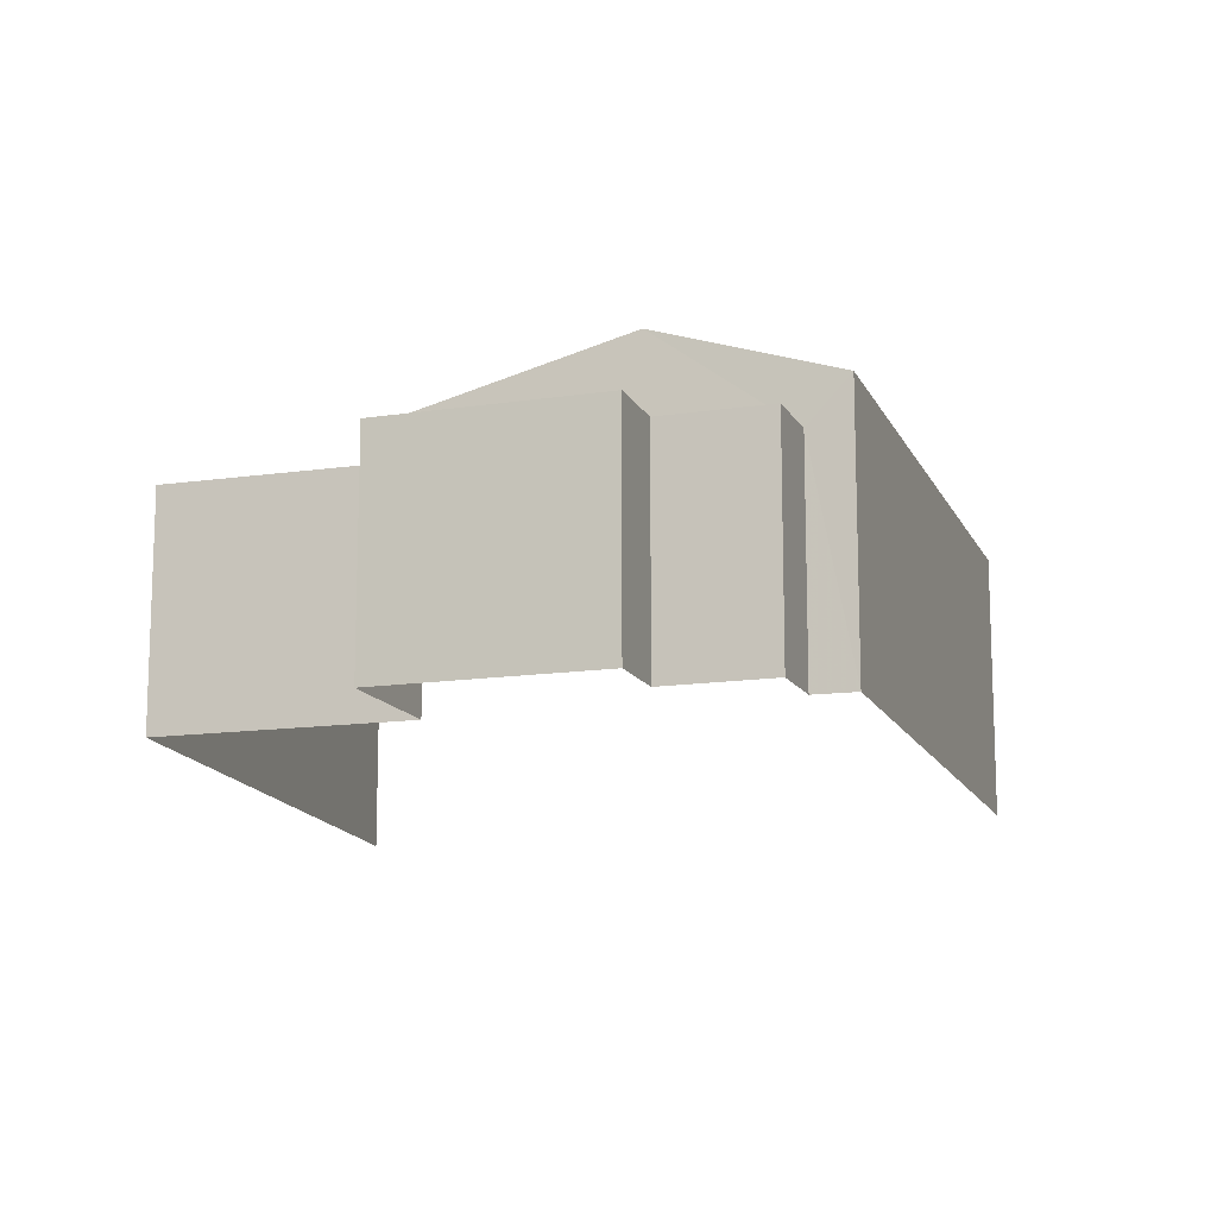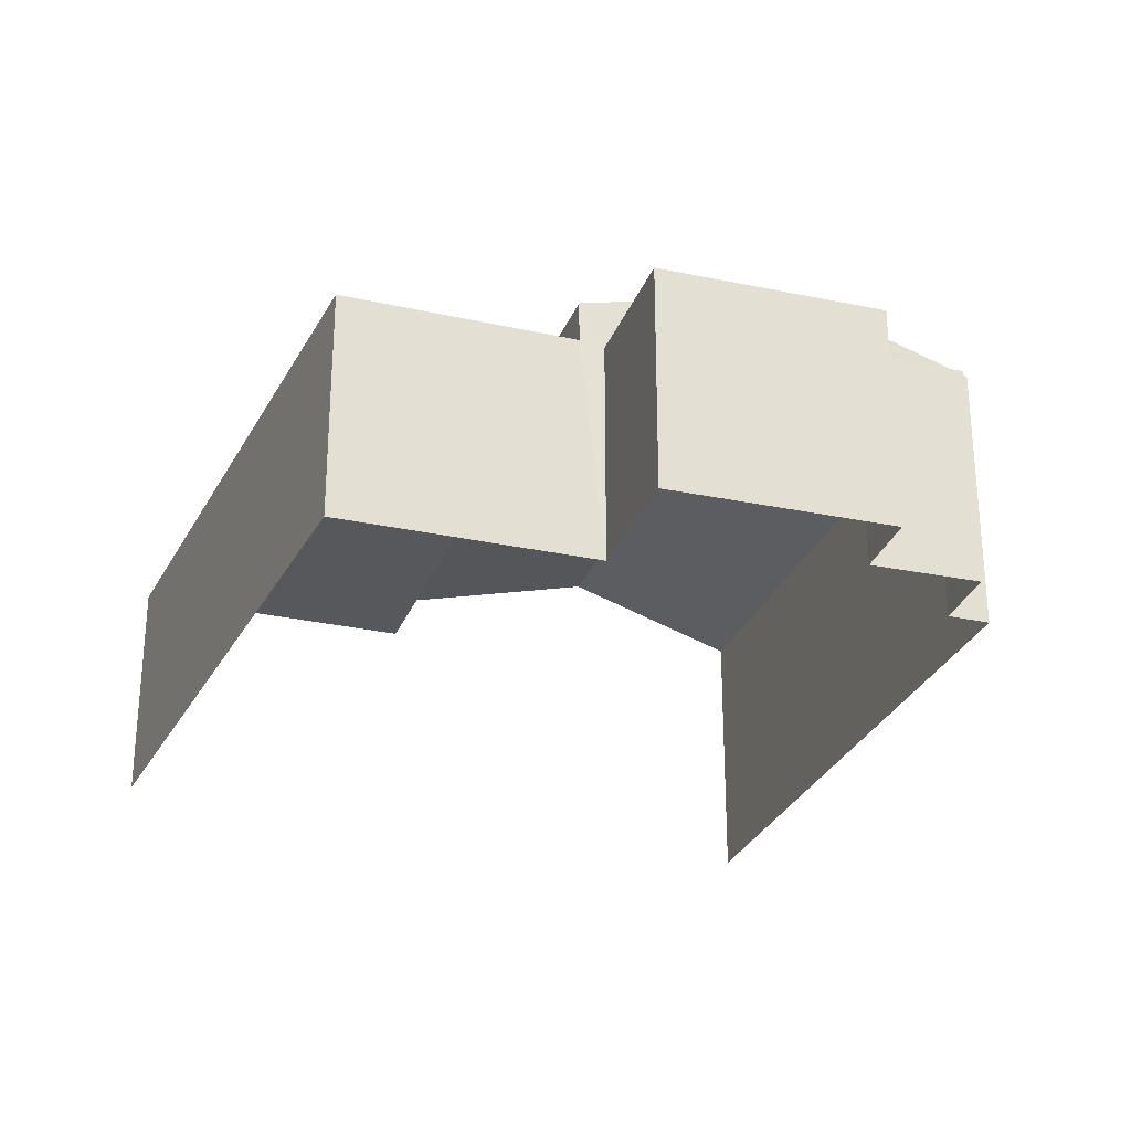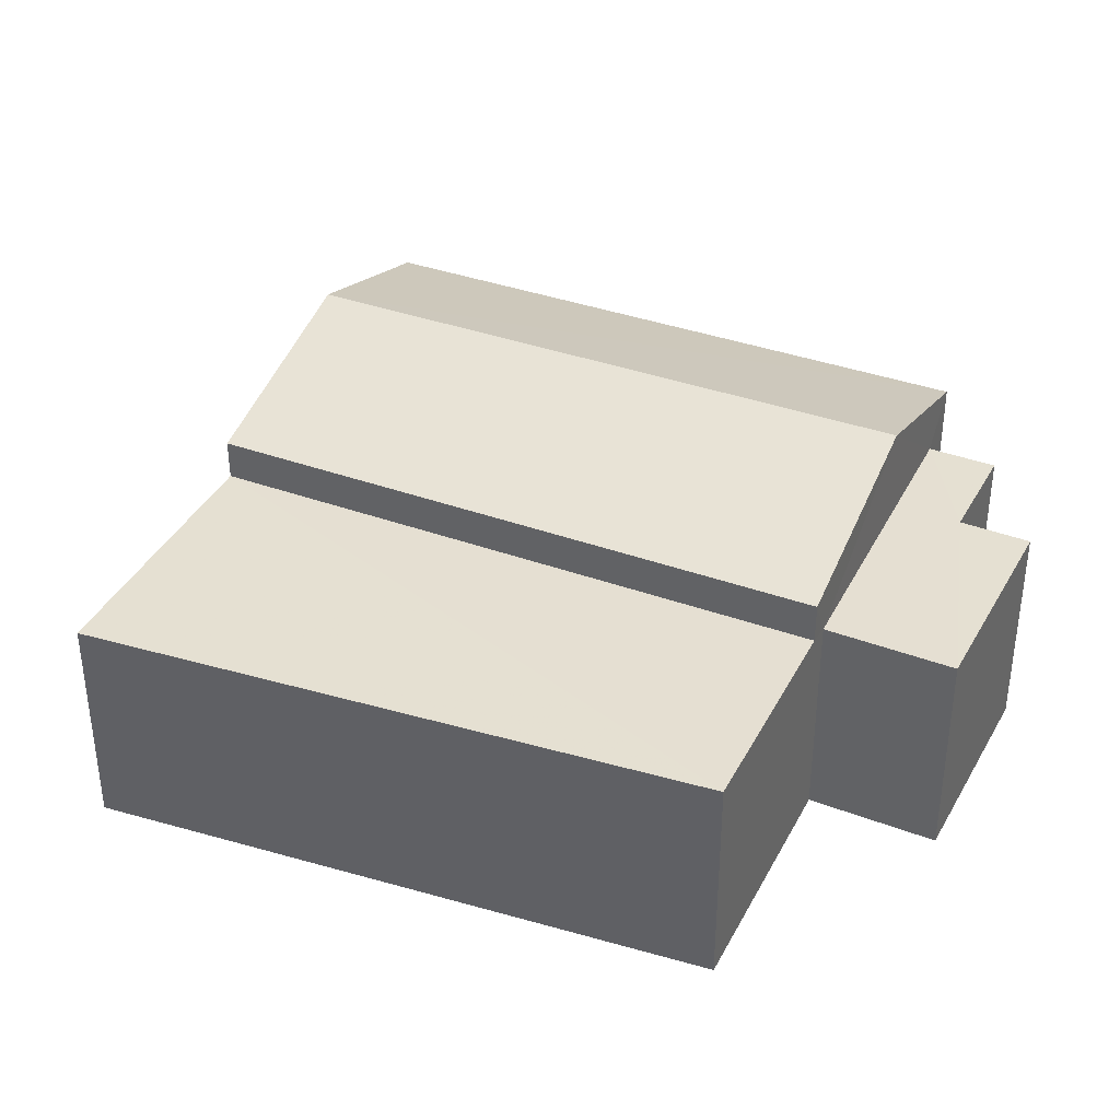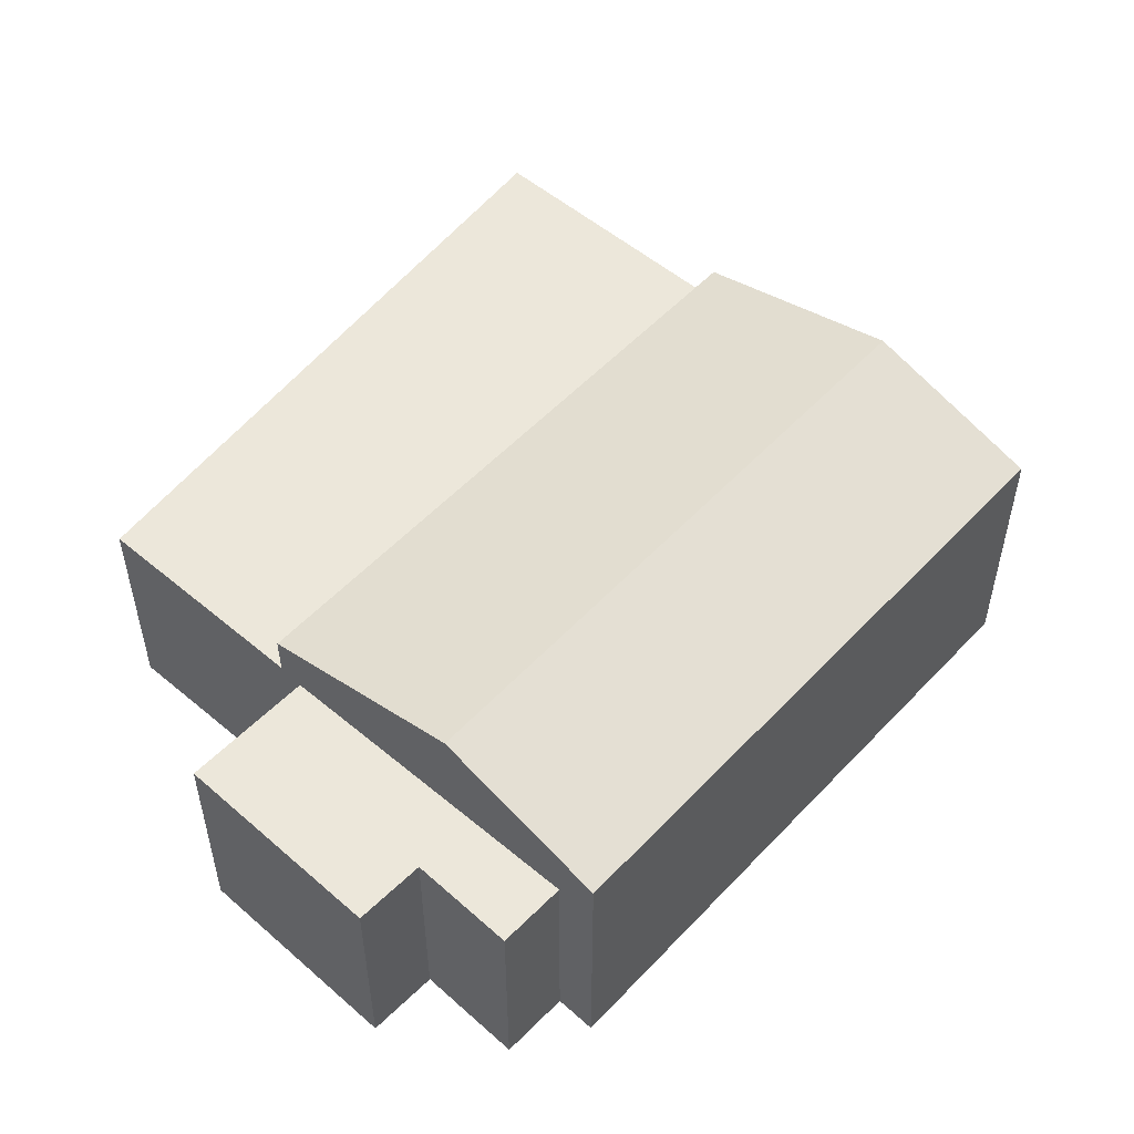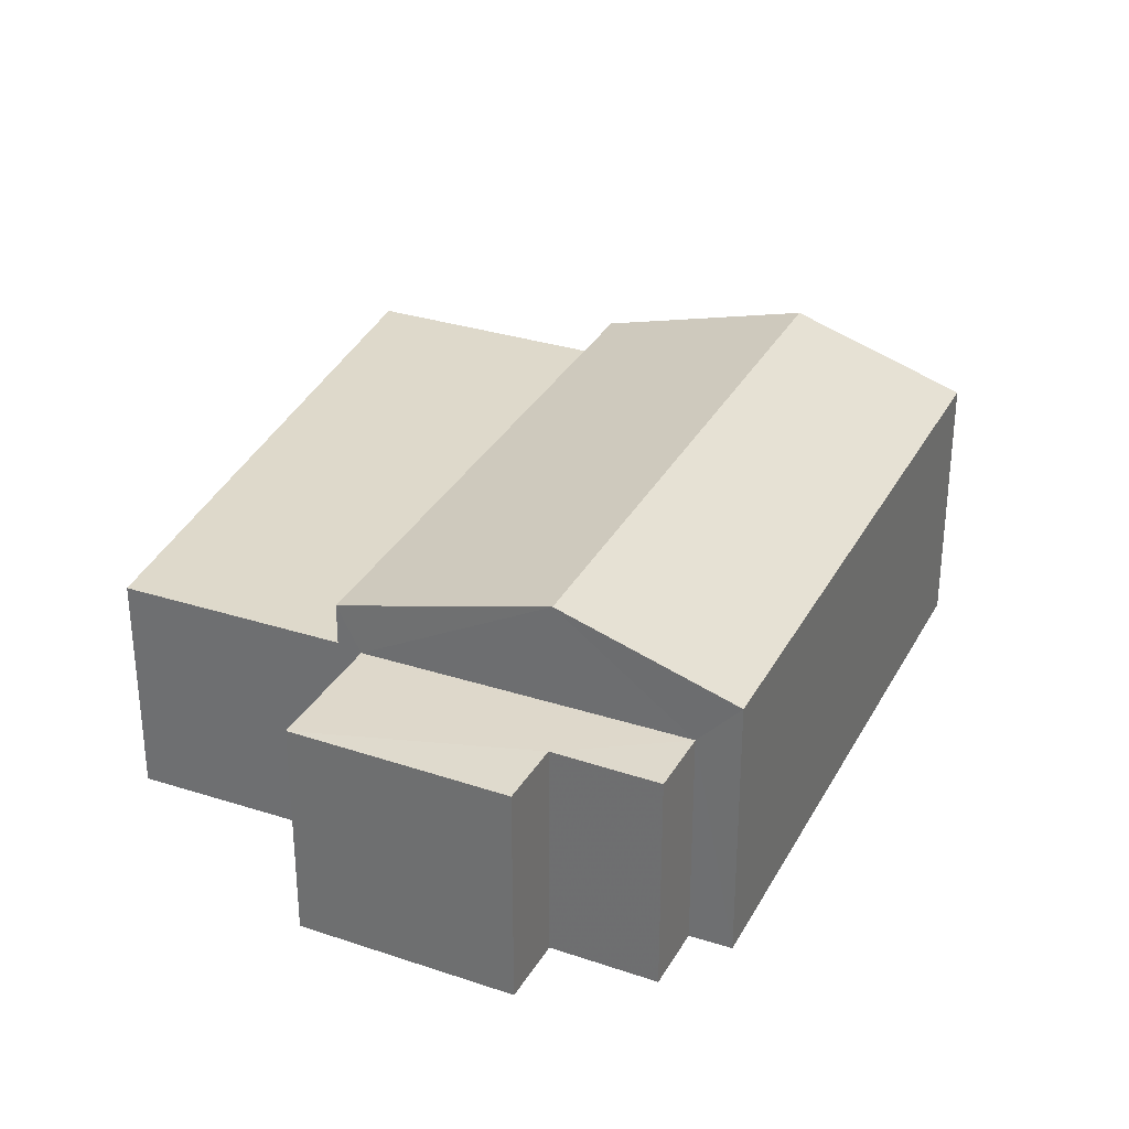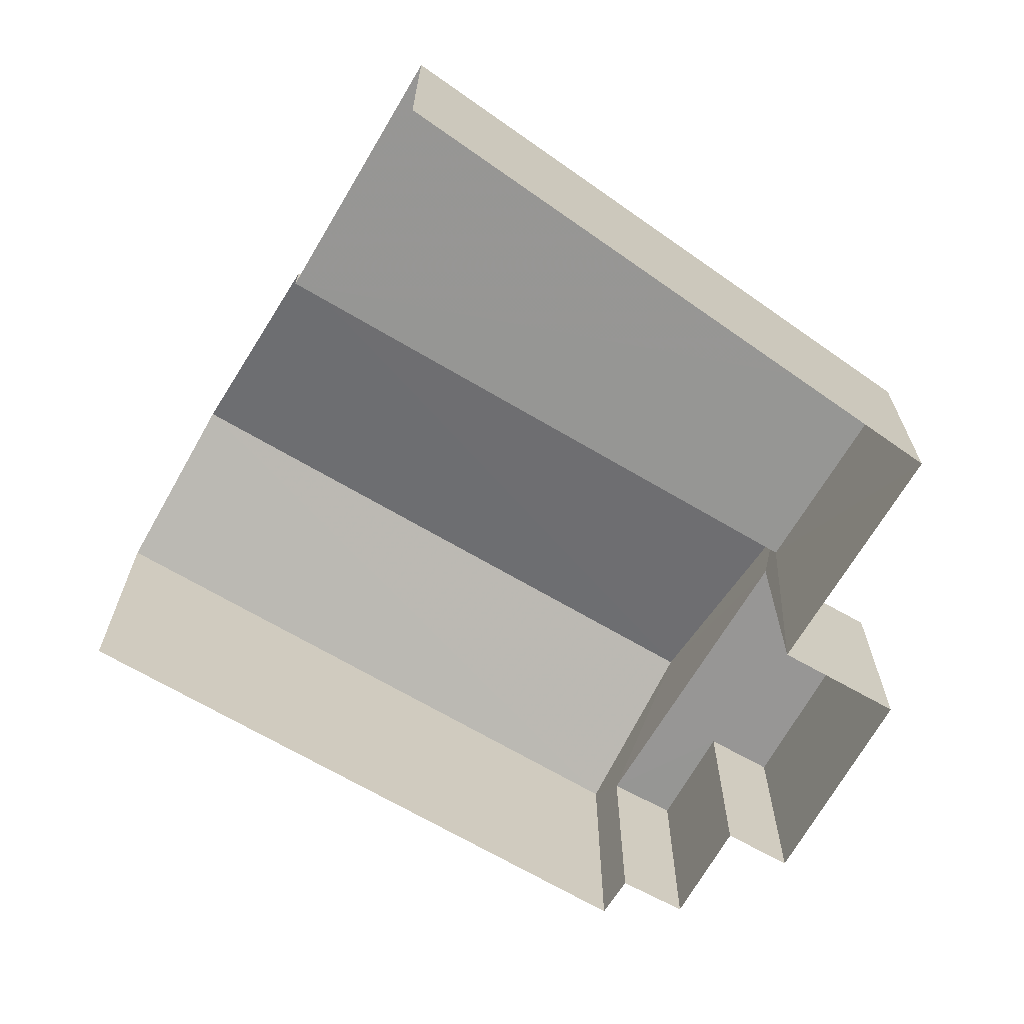
<metadata>
{"format":"obj","ext":"obj","renderer":"f3d","projection":"perspective","resolution":1024,"background":"white","views":[{"elev":-13.7,"azim":-9.6,"up":"+Z"},{"elev":-28.1,"azim":-46.1,"up":"+Z"},{"elev":37.5,"azim":-92.6,"up":"+Z"},{"elev":53.8,"azim":14.5,"up":"+Z"},{"elev":31.8,"azim":-3.1,"up":"+Z"},{"elev":-67.8,"azim":-148.0,"up":"+Z"}]}
</metadata>
<code>
v -2.24e+05 -1.279e+05 15.62
v -2.24e+05 -1.279e+05 15.62
v -2.24e+05 -1.279e+05 15.62
v -2.24e+05 -1.279e+05 15.62
v -2.24e+05 -1.279e+05 15.62
v -2.24e+05 -1.279e+05 15.62
v -2.24e+05 -1.279e+05 15.62
v -2.24e+05 -1.279e+05 15.62
v -2.24e+05 -1.279e+05 15.62
v -2.24e+05 -1.279e+05 15.62
v -2.24e+05 -1.279e+05 18.37
v -2.24e+05 -1.279e+05 18.37
v -2.24e+05 -1.279e+05 18.37
v -2.24e+05 -1.279e+05 18.37
v -2.24e+05 -1.279e+05 18.37
v -2.24e+05 -1.279e+05 18.37
v -2.24e+05 -1.279e+05 18.93
v -2.24e+05 -1.279e+05 18.93
v -2.24e+05 -1.279e+05 19.63
v -2.24e+05 -1.279e+05 19.63
v -2.24e+05 -1.279e+05 18.43
v -2.24e+05 -1.279e+05 18.43
v -2.24e+05 -1.279e+05 18.43
v -2.24e+05 -1.279e+05 18.43
v -2.24e+05 -1.279e+05 18.93
v -2.24e+05 -1.279e+05 18.93
f 1 2 3
f 4 1 5
f 6 7 3
f 8 9 5
f 8 10 9
f 7 8 3
f 3 8 1
f 8 5 1
f 18 5 19
f 25 19 21
f 21 9 22
f 21 5 9
f 19 5 21
f 11 12 13
f 14 13 15
f 15 13 16
f 13 12 16
f 17 18 19
f 20 17 19
f 21 22 23
f 24 21 23
f 25 26 20
f 19 25 20
f 11 3 2
f 11 13 3
f 8 7 15
f 16 8 15
f 24 23 10
f 24 10 8
f 20 26 16
f 12 17 20
f 1 4 12
f 26 24 16
f 4 17 12
f 12 20 16
f 24 8 16
f 1 11 2
f 1 12 11
f 14 6 3
f 13 14 3
f 22 9 10
f 23 22 10
f 21 26 25
f 21 24 26
f 15 7 6
f 14 15 6
f 17 4 5
f 18 17 5

</code>
